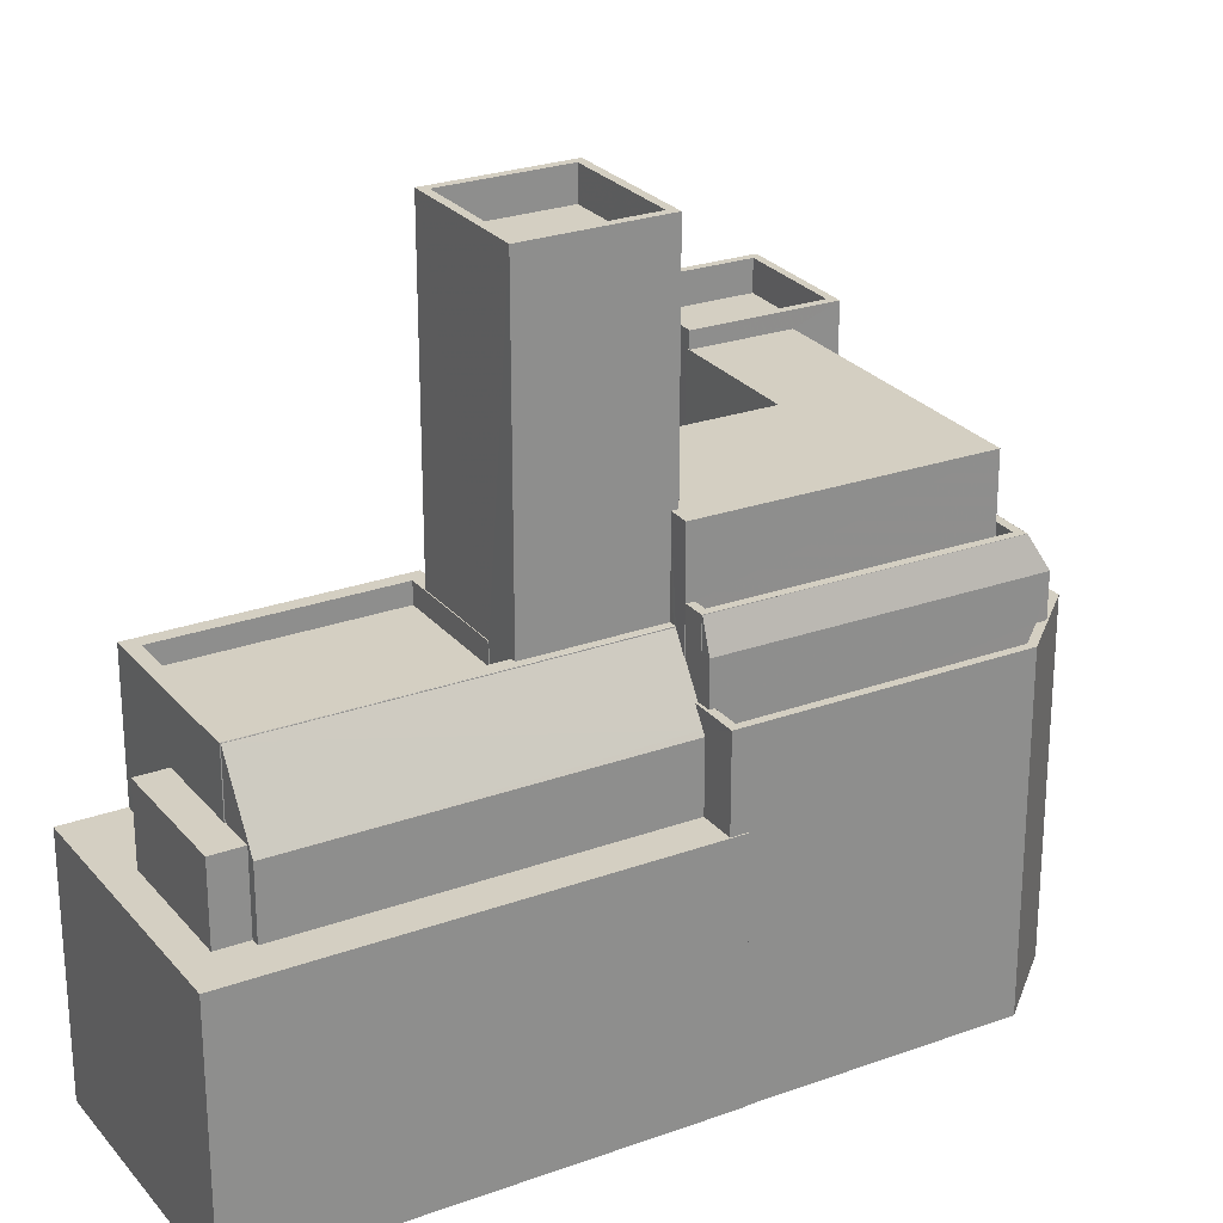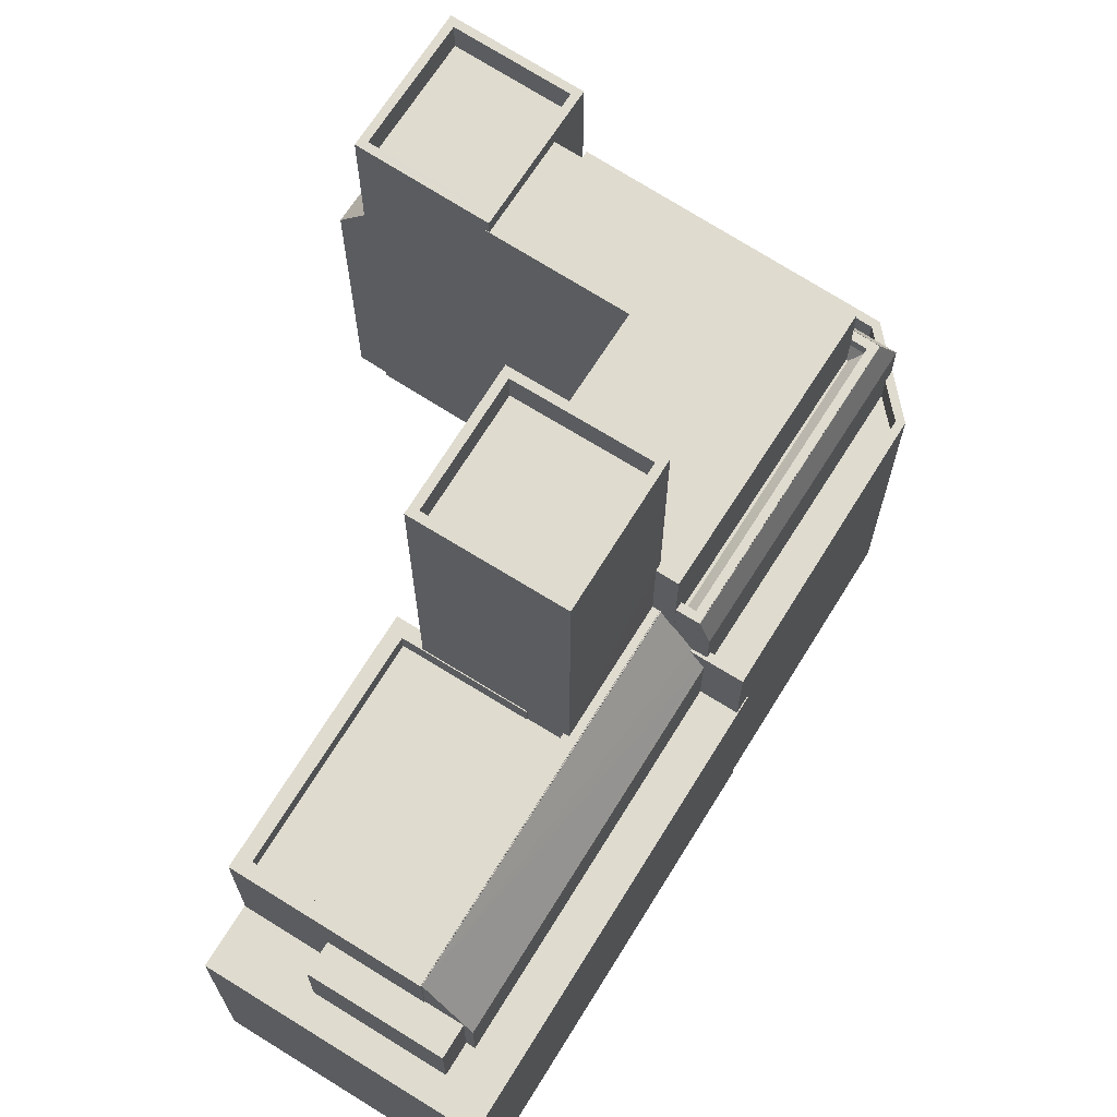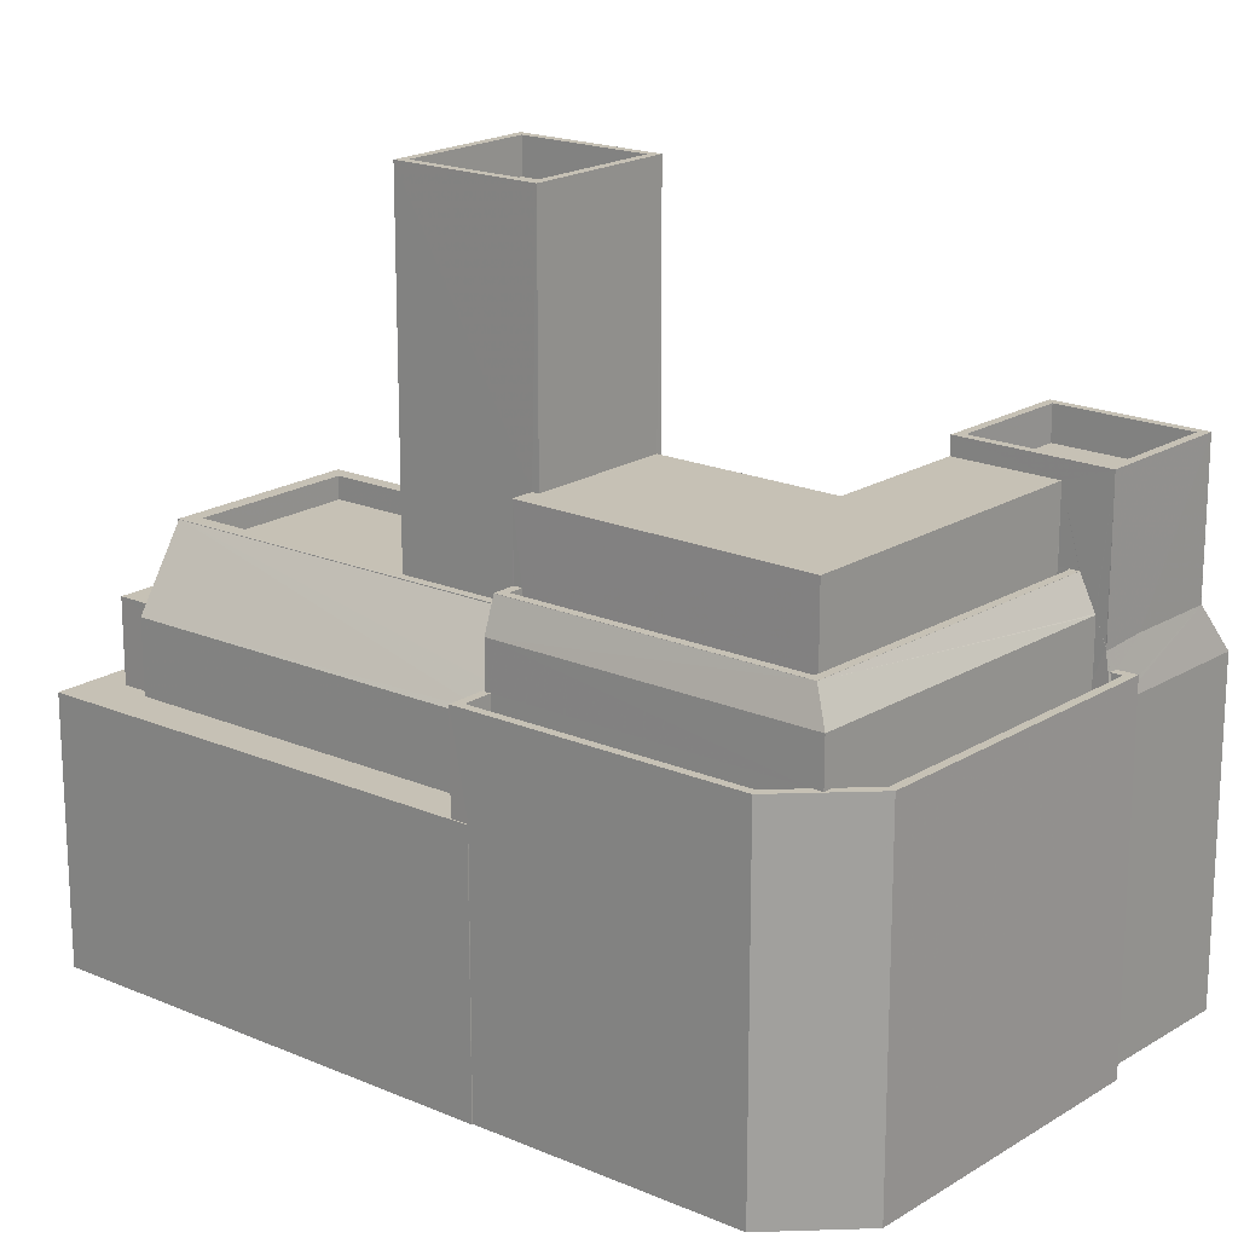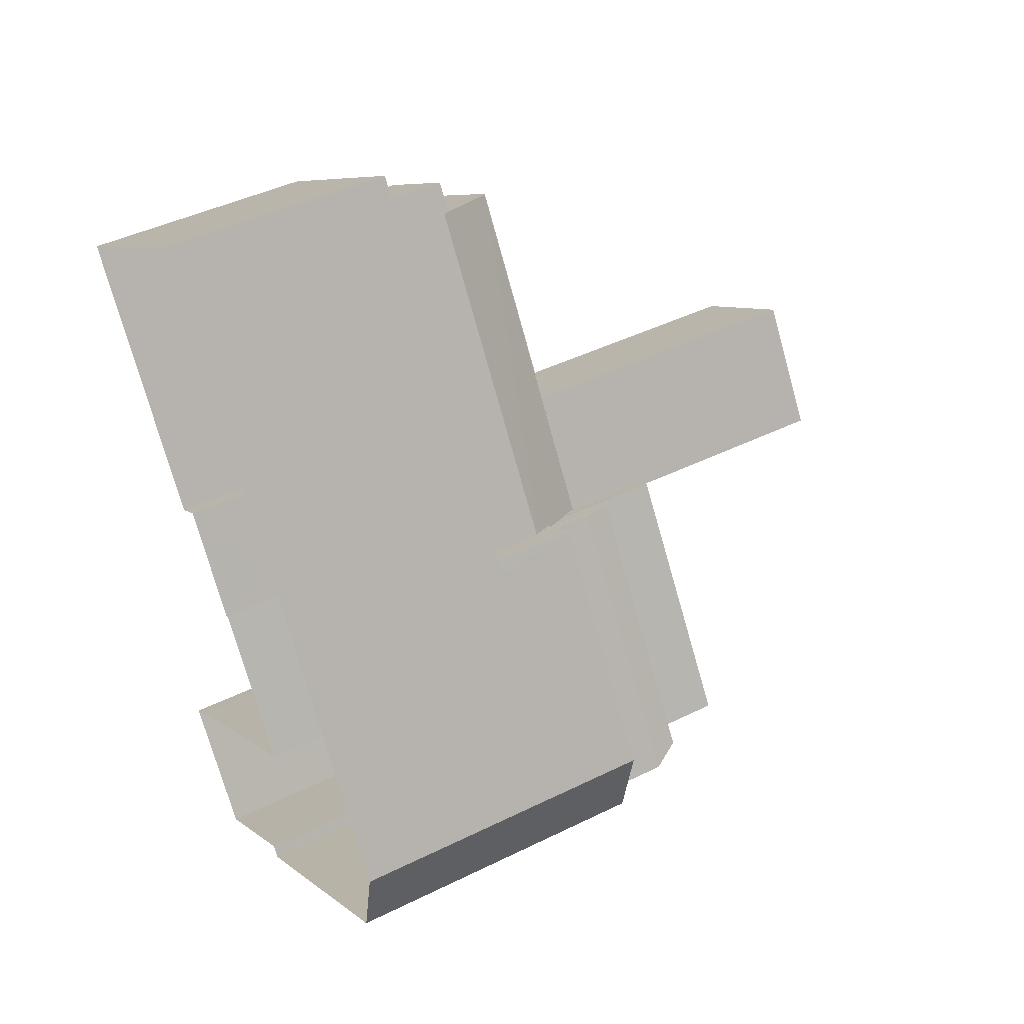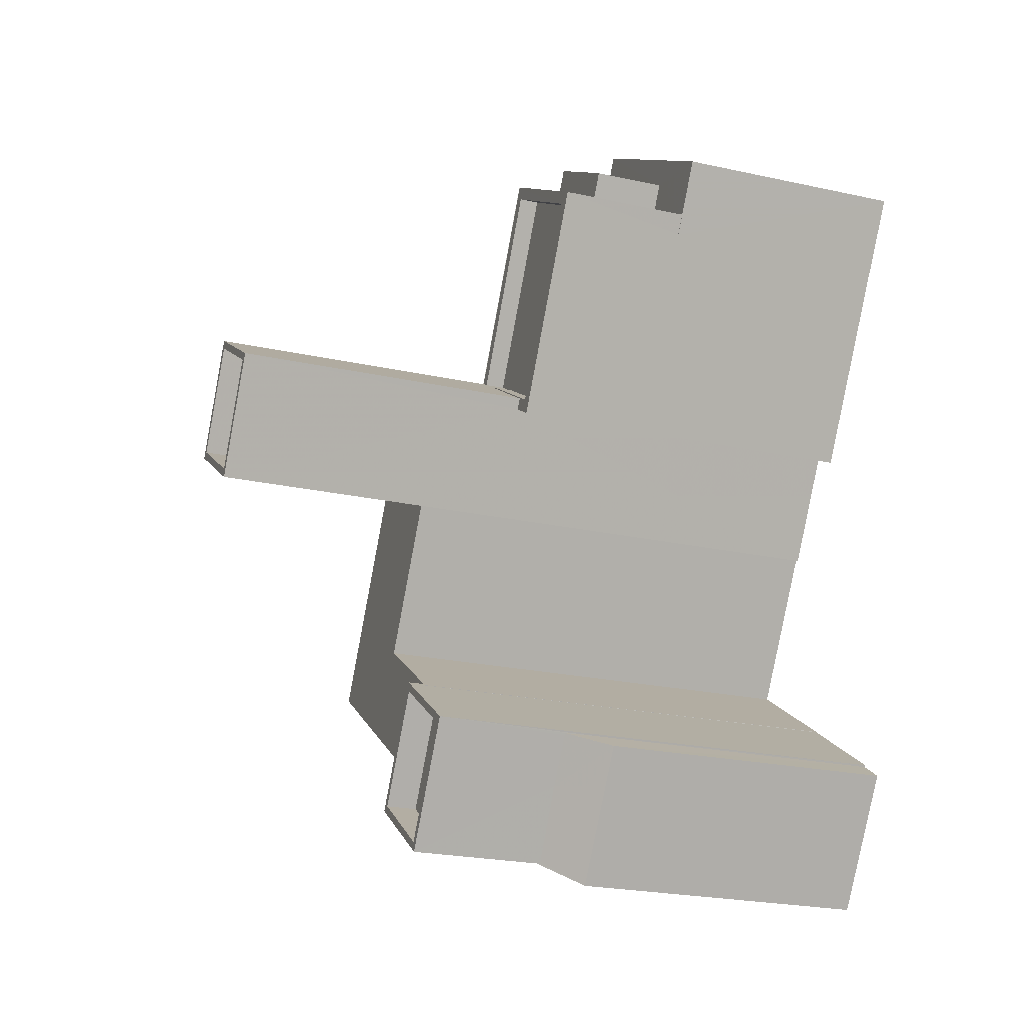
<metadata>
{"format":"obj","ext":"obj","renderer":"f3d","projection":"perspective","resolution":1024,"background":"white","views":[{"elev":25.6,"azim":-152.7,"up":"+Z"},{"elev":70.4,"azim":179.3,"up":"+Z"},{"elev":18.8,"azim":-83.1,"up":"+Z"},{"elev":43.7,"azim":-120.2,"up":"+Y"},{"elev":-24.1,"azim":70.1,"up":"+Y"}]}
</metadata>
<code>
v -1.228e+04 -3.378e+04 34.64
v -1.229e+04 -3.377e+04 34.64
v -1.228e+04 -3.378e+04 34.64
v -1.23e+04 -3.379e+04 34.64
v -1.23e+04 -3.379e+04 34.64
v -1.229e+04 -3.381e+04 34.64
v -1.228e+04 -3.381e+04 34.64
v -1.229e+04 -3.381e+04 34.64
v -1.228e+04 -3.378e+04 34.64
v -1.23e+04 -3.38e+04 34.64
v -1.231e+04 -3.38e+04 34.64
v -1.231e+04 -3.38e+04 34.64
v -1.229e+04 -3.381e+04 34.64
v -1.229e+04 -3.381e+04 34.64
v -1.229e+04 -3.379e+04 34.64
v -1.229e+04 -3.379e+04 34.64
v -1.229e+04 -3.38e+04 34.64
v -1.229e+04 -3.381e+04 34.64
v -1.229e+04 -3.38e+04 34.64
v -1.229e+04 -3.38e+04 34.64
v -1.229e+04 -3.38e+04 34.64
v -1.229e+04 -3.378e+04 48.55
v -1.229e+04 -3.378e+04 48.55
v -1.229e+04 -3.378e+04 48.55
v -1.228e+04 -3.378e+04 48.55
v -1.229e+04 -3.378e+04 48.55
v -1.228e+04 -3.378e+04 48.55
v -1.228e+04 -3.378e+04 45.23
v -1.228e+04 -3.378e+04 45.24
v -1.228e+04 -3.378e+04 45.23
v -1.228e+04 -3.378e+04 45.23
v -1.229e+04 -3.377e+04 45.24
v -1.228e+04 -3.378e+04 45.24
v -1.229e+04 -3.378e+04 45.24
v -1.23e+04 -3.379e+04 45.23
v -1.23e+04 -3.379e+04 45.23
v -1.23e+04 -3.379e+04 45.23
v -1.23e+04 -3.379e+04 45.23
v -1.228e+04 -3.378e+04 45.24
v -1.229e+04 -3.378e+04 45.24
v -1.229e+04 -3.378e+04 45.24
v -1.23e+04 -3.379e+04 48.37
v -1.229e+04 -3.378e+04 51.25
v -1.229e+04 -3.378e+04 48.17
v -1.23e+04 -3.379e+04 48.17
v -1.229e+04 -3.378e+04 51.25
v -1.23e+04 -3.379e+04 50.35
v -1.23e+04 -3.379e+04 50.35
v -1.23e+04 -3.379e+04 49.12
v -1.23e+04 -3.379e+04 49.12
v -1.23e+04 -3.379e+04 51.23
v -1.23e+04 -3.379e+04 51.26
v -1.23e+04 -3.379e+04 51.26
v -1.23e+04 -3.379e+04 51.28
v -1.229e+04 -3.378e+04 51.27
v -1.229e+04 -3.378e+04 51.28
v -1.229e+04 -3.379e+04 51.26
v -1.229e+04 -3.378e+04 51.27
v -1.23e+04 -3.379e+04 51.26
v -1.229e+04 -3.378e+04 51.27
v -1.23e+04 -3.38e+04 51.3
v -1.229e+04 -3.381e+04 51.3
v -1.229e+04 -3.381e+04 51.3
v -1.23e+04 -3.38e+04 51.3
v -1.23e+04 -3.379e+04 51.3
v -1.23e+04 -3.38e+04 51.3
v -1.23e+04 -3.38e+04 51.3
v -1.23e+04 -3.379e+04 51.3
v -1.229e+04 -3.381e+04 52.3
v -1.229e+04 -3.381e+04 52.3
v -1.229e+04 -3.381e+04 52.3
v -1.23e+04 -3.38e+04 52.3
v -1.231e+04 -3.38e+04 52.3
v -1.23e+04 -3.379e+04 52.3
v -1.23e+04 -3.379e+04 52.3
v -1.229e+04 -3.381e+04 52.3
v -1.23e+04 -3.379e+04 52.3
v -1.23e+04 -3.379e+04 52.3
v -1.23e+04 -3.379e+04 51.87
v -1.23e+04 -3.38e+04 51.87
v -1.23e+04 -3.38e+04 51.81
v -1.23e+04 -3.379e+04 51.87
v -1.23e+04 -3.38e+04 51.41
v -1.23e+04 -3.38e+04 51.34
v -1.23e+04 -3.381e+04 51.81
v -1.229e+04 -3.381e+04 51.79
v -1.23e+04 -3.379e+04 52.3
v -1.231e+04 -3.38e+04 52.3
v -1.23e+04 -3.379e+04 52.28
v -1.231e+04 -3.38e+04 52.28
v -1.231e+04 -3.38e+04 52.29
v -1.23e+04 -3.379e+04 52.28
v -1.23e+04 -3.379e+04 50.96
v -1.231e+04 -3.38e+04 50.96
v -1.229e+04 -3.381e+04 50.99
v -1.229e+04 -3.381e+04 52.3
v -1.229e+04 -3.381e+04 50.96
v -1.229e+04 -3.381e+04 52.29
v -1.229e+04 -3.381e+04 49.93
v -1.229e+04 -3.381e+04 48.72
v -1.229e+04 -3.381e+04 49.94
v -1.229e+04 -3.381e+04 48.72
v -1.229e+04 -3.381e+04 49.94
v -1.229e+04 -3.381e+04 49.94
v -1.229e+04 -3.381e+04 49.94
v -1.229e+04 -3.381e+04 48.18
v -1.229e+04 -3.381e+04 49.12
v -1.229e+04 -3.381e+04 48.02
v -1.229e+04 -3.381e+04 48.07
v -1.229e+04 -3.381e+04 49.12
v -1.229e+04 -3.381e+04 49.83
v -1.229e+04 -3.381e+04 49.9
v -1.229e+04 -3.381e+04 49.94
v -1.229e+04 -3.381e+04 49.94
v -1.229e+04 -3.381e+04 49.9
v -1.228e+04 -3.381e+04 48.02
v -1.229e+04 -3.381e+04 49.89
v -1.229e+04 -3.381e+04 49.93
v -1.229e+04 -3.381e+04 49.94
v -1.229e+04 -3.381e+04 48.02
v -1.229e+04 -3.381e+04 49.89
v -1.229e+04 -3.381e+04 48.02
v -1.229e+04 -3.381e+04 48.02
v -1.229e+04 -3.381e+04 49.83
v -1.229e+04 -3.378e+04 51.27
v -1.228e+04 -3.378e+04 51.26
v -1.229e+04 -3.378e+04 51.27
v -1.228e+04 -3.378e+04 51.26
v -1.229e+04 -3.378e+04 51.27
v -1.229e+04 -3.378e+04 51.27
v -1.229e+04 -3.379e+04 51.26
v -1.229e+04 -3.379e+04 51.26
v -1.229e+04 -3.379e+04 51.26
v -1.23e+04 -3.379e+04 51.26
v -1.23e+04 -3.379e+04 51.26
v -1.23e+04 -3.379e+04 51.26
v -1.229e+04 -3.379e+04 50.36
v -1.229e+04 -3.379e+04 50.36
v -1.229e+04 -3.379e+04 50.36
v -1.229e+04 -3.378e+04 50.37
v -1.228e+04 -3.378e+04 50.36
v -1.229e+04 -3.379e+04 50.36
v -1.229e+04 -3.379e+04 51.26
v -1.229e+04 -3.379e+04 51.26
v -1.229e+04 -3.379e+04 51.26
v -1.229e+04 -3.379e+04 51.26
v -1.229e+04 -3.379e+04 51.26
v -1.229e+04 -3.379e+04 51.26
v -1.23e+04 -3.379e+04 51.26
v -1.229e+04 -3.38e+04 55.19
v -1.229e+04 -3.38e+04 55.19
v -1.229e+04 -3.38e+04 55.19
v -1.229e+04 -3.381e+04 55.19
v -1.23e+04 -3.38e+04 55.19
v -1.23e+04 -3.38e+04 55.19
v -1.23e+04 -3.379e+04 55.19
v -1.23e+04 -3.379e+04 55.19
v -1.23e+04 -3.379e+04 55.19
v -1.229e+04 -3.38e+04 55.19
v -1.231e+04 -3.38e+04 47.72
v -1.23e+04 -3.379e+04 47.72
v -1.23e+04 -3.379e+04 47.72
v -1.231e+04 -3.38e+04 47.72
v -1.229e+04 -3.381e+04 47.72
v -1.229e+04 -3.381e+04 47.72
v -1.231e+04 -3.38e+04 47.72
v -1.229e+04 -3.381e+04 47.72
v -1.229e+04 -3.381e+04 47.72
v -1.231e+04 -3.38e+04 47.72
v -1.229e+04 -3.381e+04 49.12
v -1.229e+04 -3.381e+04 49.12
v -1.231e+04 -3.38e+04 49.12
v -1.231e+04 -3.38e+04 49.12
v -1.231e+04 -3.38e+04 49.12
v -1.23e+04 -3.379e+04 49.12
v -1.23e+04 -3.379e+04 49.12
v -1.23e+04 -3.379e+04 49.12
v -1.23e+04 -3.379e+04 49.12
v -1.231e+04 -3.38e+04 49.12
v -1.231e+04 -3.38e+04 49.12
v -1.231e+04 -3.38e+04 49.12
v -1.231e+04 -3.38e+04 49.12
v -1.23e+04 -3.379e+04 49.12
v -1.23e+04 -3.379e+04 49.12
v -1.229e+04 -3.381e+04 55.93
v -1.229e+04 -3.381e+04 55.93
v -1.229e+04 -3.38e+04 55.93
v -1.229e+04 -3.381e+04 55.93
v -1.229e+04 -3.381e+04 54.53
v -1.229e+04 -3.381e+04 54.53
v -1.229e+04 -3.381e+04 54.53
v -1.229e+04 -3.381e+04 54.53
v -1.229e+04 -3.381e+04 55.93
v -1.229e+04 -3.381e+04 55.93
v -1.229e+04 -3.381e+04 55.93
v -1.229e+04 -3.381e+04 55.93
v -1.229e+04 -3.379e+04 65.15
v -1.229e+04 -3.379e+04 65.15
v -1.229e+04 -3.379e+04 65.15
v -1.229e+04 -3.379e+04 65.15
v -1.23e+04 -3.379e+04 63.75
v -1.229e+04 -3.379e+04 63.75
v -1.229e+04 -3.379e+04 63.75
v -1.229e+04 -3.379e+04 63.75
v -1.229e+04 -3.379e+04 65.15
v -1.229e+04 -3.38e+04 65.15
v -1.23e+04 -3.379e+04 65.15
v -1.23e+04 -3.379e+04 65.15
v -1.229e+04 -3.378e+04 48.17
v -1.23e+04 -3.379e+04 50.96
v -1.229e+04 -3.381e+04 48.02
v -1.229e+04 -3.381e+04 48.02
f 1 2 3
f 4 2 5
f 6 7 8
f 3 9 1
f 5 10 11
f 10 12 11
f 13 14 12
f 13 6 8
f 15 16 1
f 17 18 6
f 19 17 10
f 20 21 16
f 5 21 10
f 1 16 2
f 2 16 5
f 13 12 10
f 17 6 13
f 17 13 10
f 16 21 5
f 22 23 24
f 24 23 25
f 22 26 23
f 25 23 27
f 28 29 30
f 31 28 30
f 29 32 33
f 34 35 36
f 35 37 38
f 32 37 35
f 39 30 33
f 40 34 41
f 33 32 40
f 30 29 33
f 32 35 34
f 34 40 32
f 42 43 44
f 42 44 45
f 43 46 44
f 47 48 49
f 49 48 50
f 42 50 43
f 48 51 43
f 50 48 43
f 52 53 54
f 55 56 57
f 57 54 53
f 57 56 54
f 58 54 56
f 58 59 54
f 60 58 56
f 52 54 59
f 61 62 63
f 64 65 66
f 64 66 67
f 65 68 66
f 69 70 71
f 69 72 73
f 73 74 75
f 71 70 76
f 74 77 75
f 78 77 74
f 72 74 73
f 69 71 72
f 79 80 66
f 66 80 67
f 80 81 67
f 68 79 66
f 68 82 79
f 64 67 83
f 67 81 83
f 83 81 84
f 81 85 84
f 62 61 85
f 62 85 86
f 61 84 85
f 87 88 89
f 90 91 88
f 88 91 89
f 92 87 89
f 88 87 93
f 94 88 93
f 88 95 96
f 97 95 88
f 94 97 88
f 90 96 98
f 90 88 96
f 99 100 101
f 99 102 100
f 103 99 101
f 104 105 106
f 107 108 109
f 105 110 106
f 107 110 111
f 107 101 108
f 111 103 101
f 111 110 105
f 107 111 101
f 112 113 114
f 115 112 114
f 113 116 114
f 113 117 116
f 118 119 104
f 104 120 121
f 120 116 117
f 104 121 118
f 117 121 120
f 122 120 104
f 106 122 104
f 123 109 108
f 124 105 104
f 119 124 104
f 125 126 127
f 128 126 129
f 130 128 129
f 126 125 129
f 125 55 129
f 129 57 131
f 129 55 57
f 130 129 131
f 132 130 133
f 55 125 127
f 134 133 131
f 135 134 53
f 136 58 127
f 135 59 136
f 60 55 127
f 58 60 127
f 134 131 57
f 59 58 136
f 134 57 53
f 135 52 59
f 135 53 52
f 133 130 131
f 137 138 139
f 139 138 140
f 140 138 141
f 138 142 141
f 126 143 144
f 144 143 145
f 126 128 143
f 146 147 148
f 145 143 147
f 147 143 148
f 149 134 135
f 150 151 152
f 153 152 154
f 153 154 155
f 156 155 157
f 156 157 158
f 157 154 159
f 152 151 154
f 155 154 157
f 160 161 162
f 160 163 161
f 164 165 166
f 167 164 168
f 165 169 166
f 168 164 166
f 170 110 171
f 170 171 172
f 172 173 174
f 49 50 175
f 176 50 177
f 174 178 177
f 171 110 107
f 172 179 180
f 181 182 174
f 173 181 174
f 172 180 173
f 171 179 172
f 178 183 176
f 182 178 174
f 184 175 176
f 175 50 176
f 178 176 177
f 185 186 187
f 185 188 186
f 189 190 191
f 189 192 190
f 186 193 187
f 185 194 195
f 188 185 195
f 195 194 193
f 196 193 186
f 195 193 196
f 197 198 199
f 200 197 199
f 201 202 203
f 201 204 202
f 197 205 198
f 205 206 198
f 199 207 208
f 200 199 208
f 207 206 205
f 208 207 205
f 33 25 27
f 39 33 27
f 209 24 40
f 40 41 209
f 22 24 209
f 25 33 40
f 24 25 40
f 3 28 9
f 3 29 28
f 31 9 28
f 31 1 9
f 38 37 4
f 5 38 4
f 37 2 4
f 37 32 2
f 2 29 3
f 2 32 29
f 46 22 44
f 44 22 209
f 26 22 46
f 34 45 44
f 34 36 45
f 34 44 209
f 41 34 209
f 55 60 56
f 77 47 75
f 47 49 175
f 47 175 75
f 80 79 72
f 72 79 74
f 79 82 74
f 74 82 78
f 78 68 65
f 78 82 68
f 62 86 63
f 63 86 76
f 86 71 76
f 80 72 81
f 81 72 85
f 85 71 86
f 85 72 71
f 91 90 73
f 73 90 69
f 90 98 69
f 73 75 89
f 73 89 91
f 75 92 89
f 92 75 210
f 210 175 184
f 210 75 175
f 92 210 93
f 87 92 93
f 169 165 211
f 102 97 100
f 211 100 180
f 180 97 94
f 180 94 173
f 169 211 180
f 100 97 180
f 161 163 181
f 181 183 161
f 183 93 176
f 94 93 181
f 173 94 181
f 181 93 183
f 210 184 176
f 93 210 176
f 108 101 100
f 211 108 100
f 115 114 116
f 212 115 116
f 6 116 7
f 6 212 116
f 7 120 8
f 7 116 120
f 13 8 120
f 122 13 120
f 123 108 164
f 167 123 164
f 165 108 211
f 165 164 108
f 30 126 31
f 1 31 15
f 15 31 144
f 31 126 144
f 16 15 144
f 145 16 144
f 126 30 27
f 30 39 27
f 127 126 27
f 23 127 27
f 132 140 130
f 132 139 140
f 128 130 140
f 141 128 140
f 143 141 142
f 143 128 141
f 138 143 142
f 138 148 143
f 146 148 138
f 137 146 138
f 127 43 136
f 136 43 51
f 46 43 127
f 23 26 46
f 127 23 46
f 153 155 61
f 76 70 153
f 83 84 155
f 63 76 61
f 155 84 61
f 76 153 61
f 21 154 10
f 21 159 154
f 10 151 19
f 10 154 151
f 150 19 151
f 150 17 19
f 47 77 48
f 48 77 156
f 156 78 155
f 78 65 64
f 155 64 83
f 156 77 78
f 155 78 64
f 156 158 136
f 48 156 136
f 158 149 135
f 136 51 48
f 136 158 135
f 177 38 174
f 174 38 11
f 177 35 38
f 11 38 5
f 13 122 14
f 14 122 170
f 106 110 170
f 122 106 170
f 12 170 172
f 12 14 170
f 172 174 11
f 12 172 11
f 50 42 177
f 45 35 177
f 45 36 35
f 42 45 177
f 181 160 182
f 181 163 160
f 169 179 166
f 169 180 179
f 182 160 162
f 178 182 162
f 183 178 162
f 161 183 162
f 109 171 107
f 109 168 171
f 168 123 167
f 109 123 168
f 166 171 168
f 166 179 171
f 18 17 150
f 18 150 193
f 150 187 193
f 150 152 187
f 6 18 212
f 194 121 117
f 212 18 193
f 194 113 193
f 113 194 117
f 193 113 112
f 212 193 115
f 115 193 112
f 194 118 121
f 105 194 185
f 124 119 105
f 119 118 194
f 105 185 111
f 119 194 105
f 152 153 187
f 153 70 69
f 187 153 185
f 97 102 99
f 103 111 185
f 95 97 185
f 97 99 103
f 96 95 185
f 69 98 96
f 153 69 96
f 153 96 185
f 97 103 185
f 188 189 191
f 186 188 191
f 196 191 190
f 196 186 191
f 195 190 192
f 195 196 190
f 195 192 189
f 188 195 189
f 20 145 206
f 206 145 198
f 20 16 145
f 198 145 147
f 206 207 159
f 207 157 159
f 20 206 159
f 21 20 159
f 137 139 146
f 147 146 198
f 198 146 199
f 199 132 133
f 146 139 132
f 199 146 132
f 207 199 158
f 207 158 157
f 199 133 158
f 158 133 134
f 158 134 149
f 208 201 203
f 200 208 203
f 197 203 202
f 197 200 203
f 205 202 204
f 205 197 202
f 205 204 201
f 208 205 201

</code>
